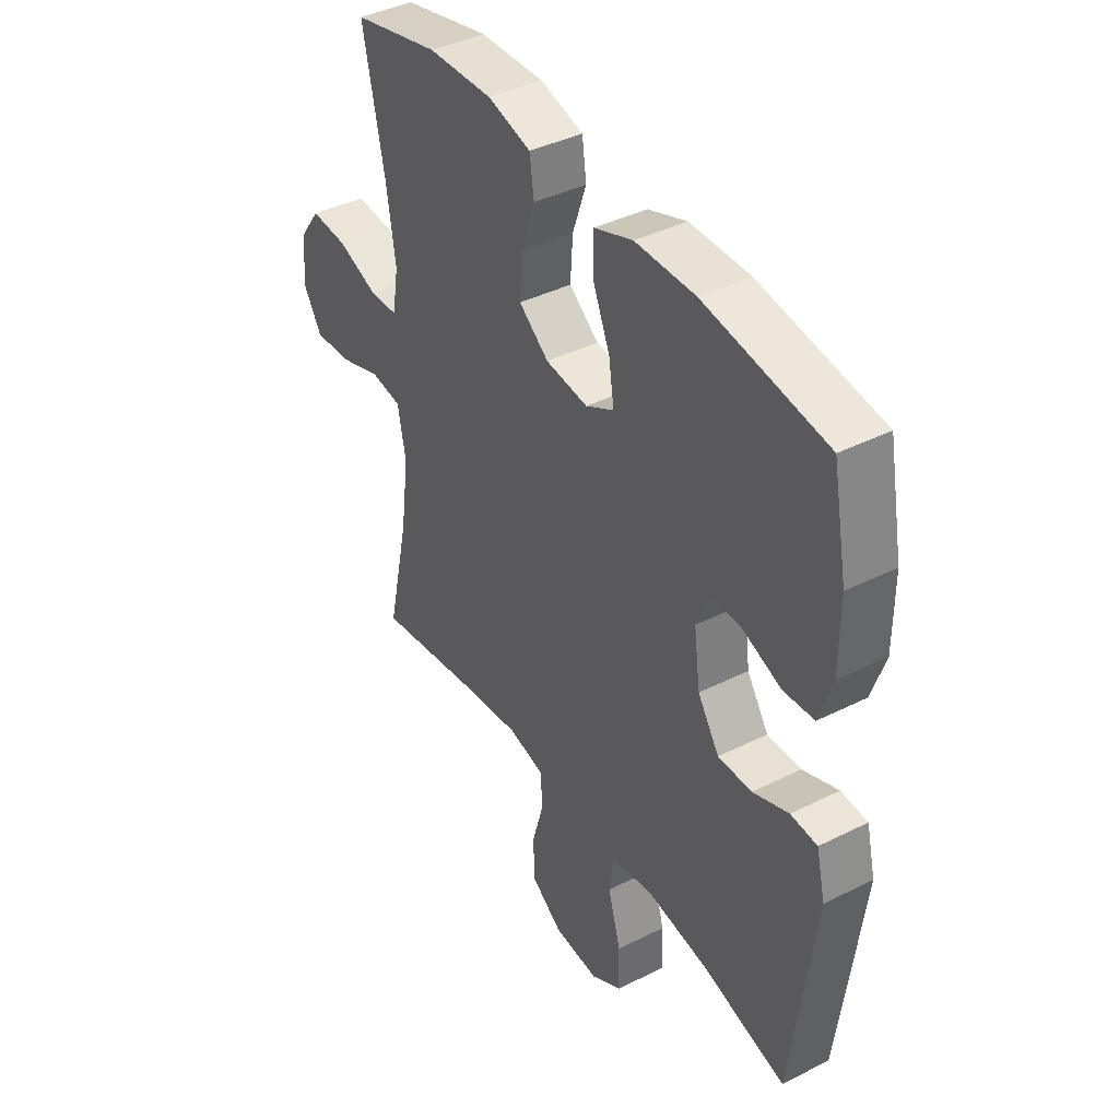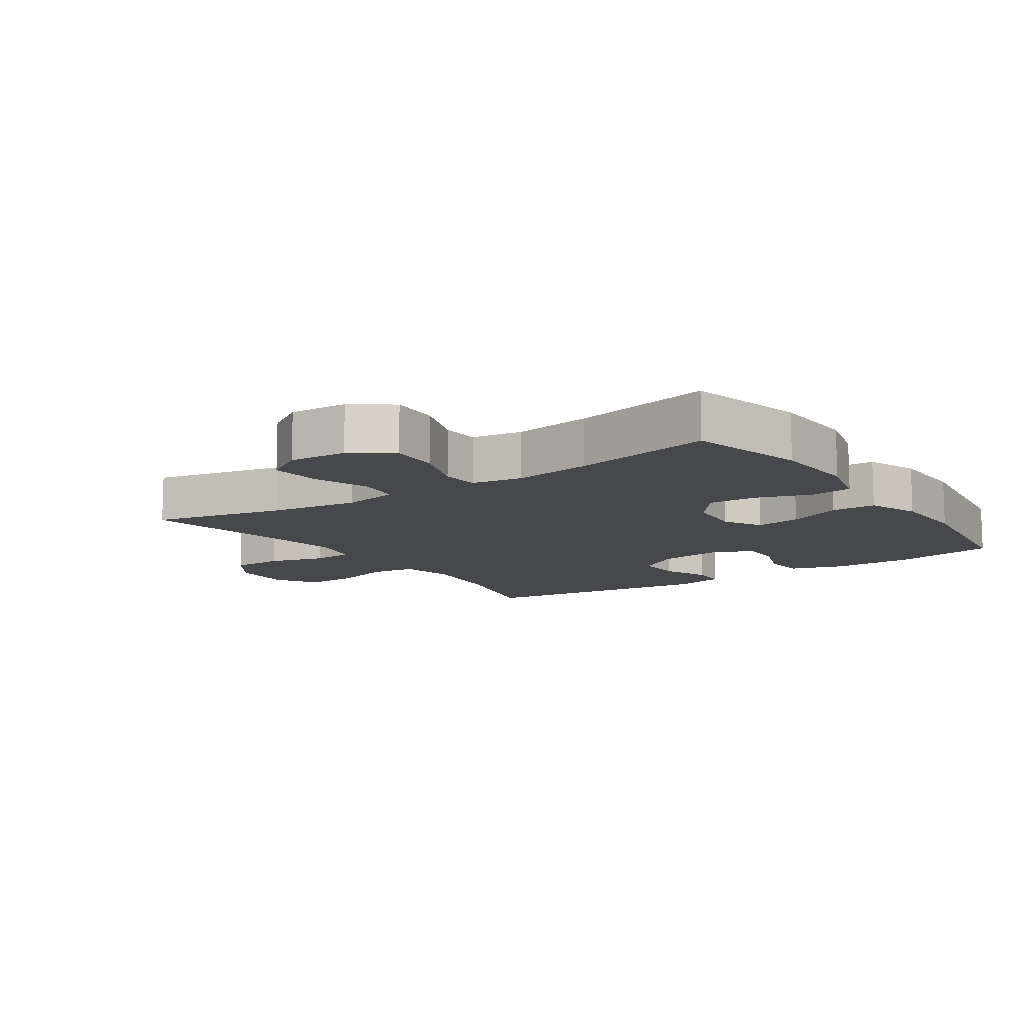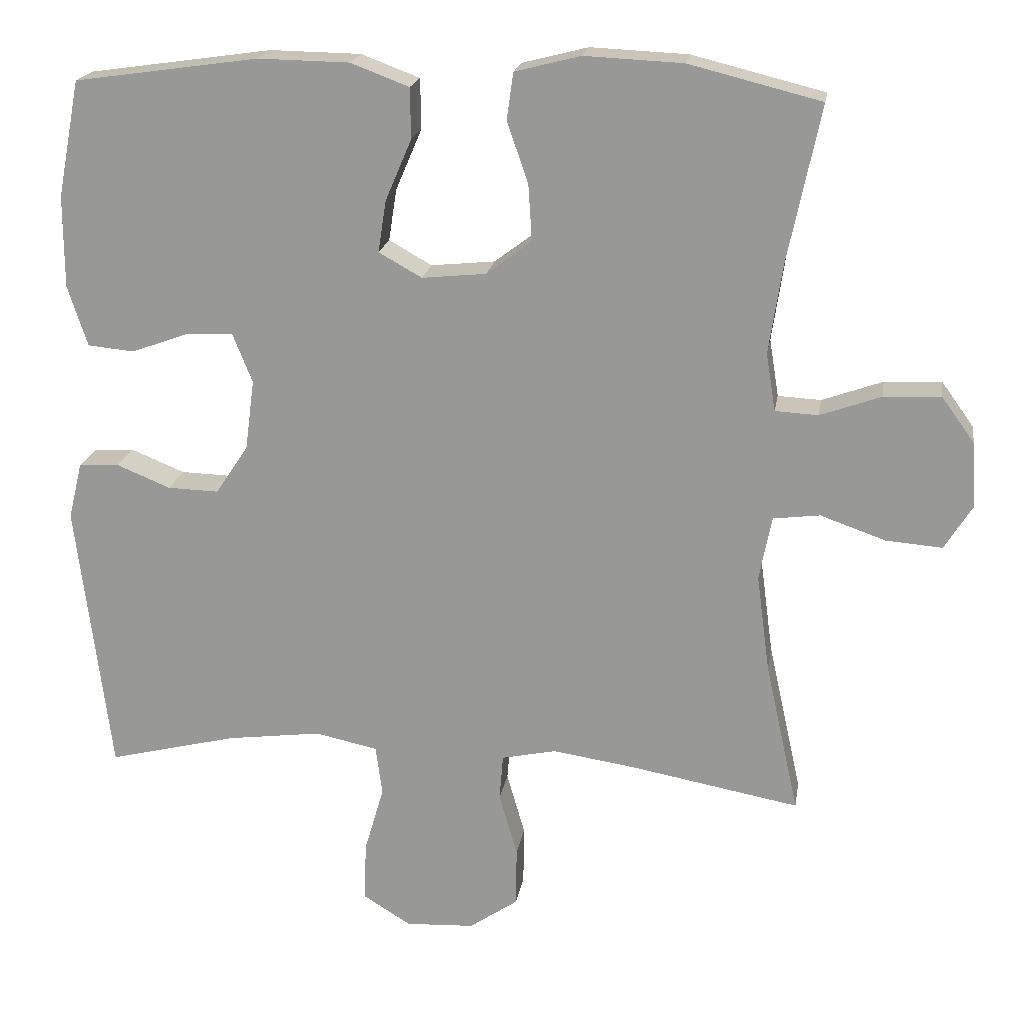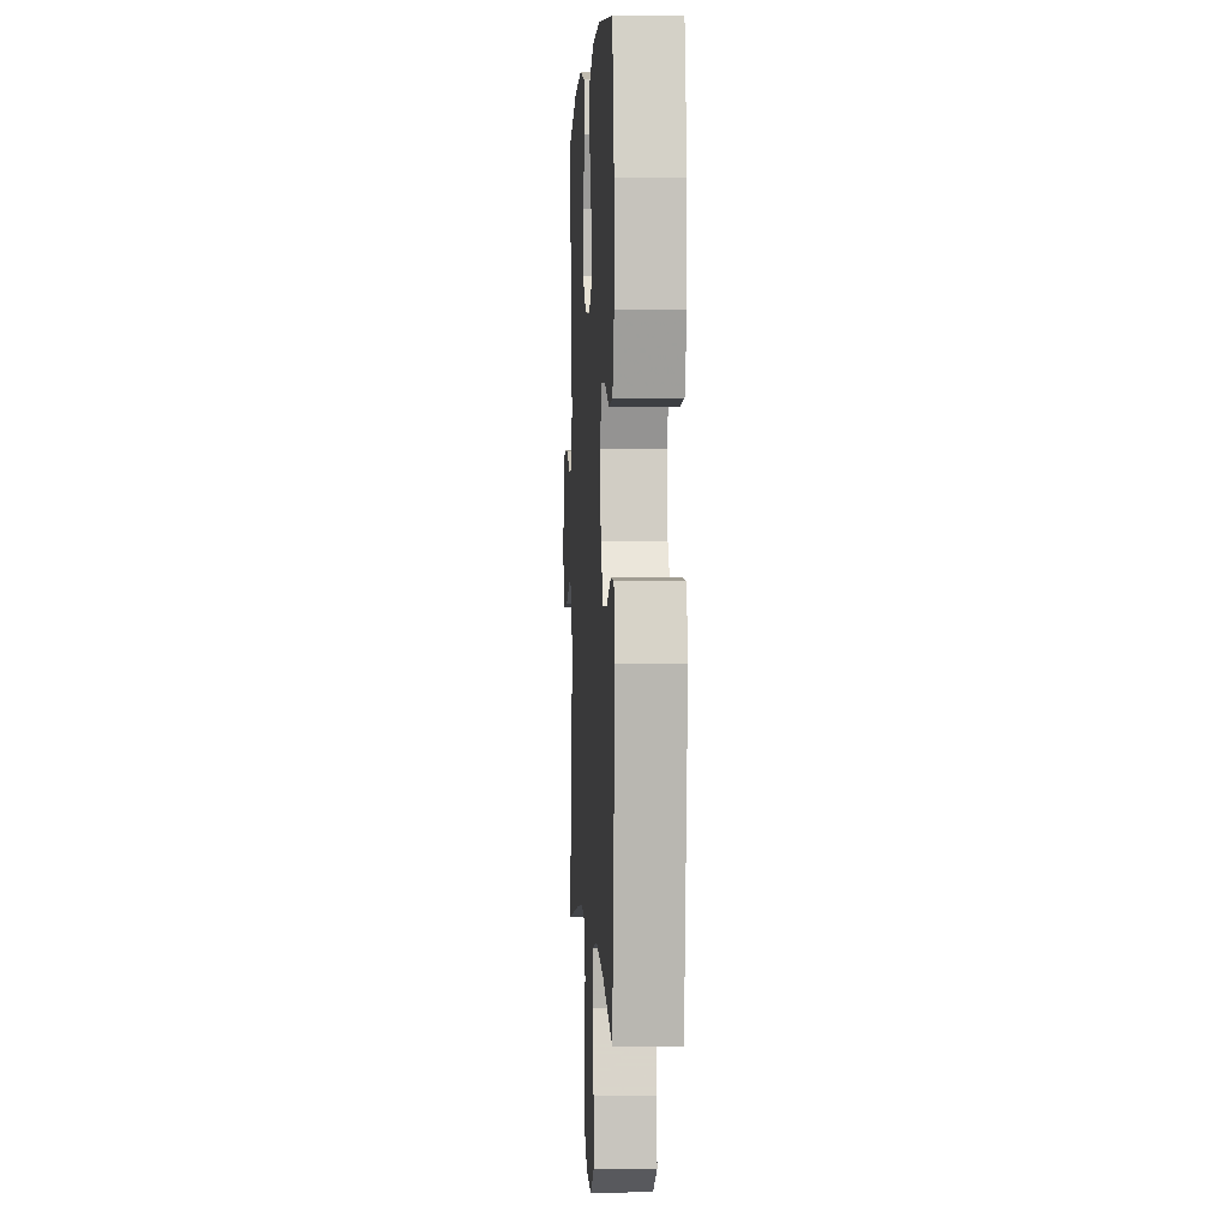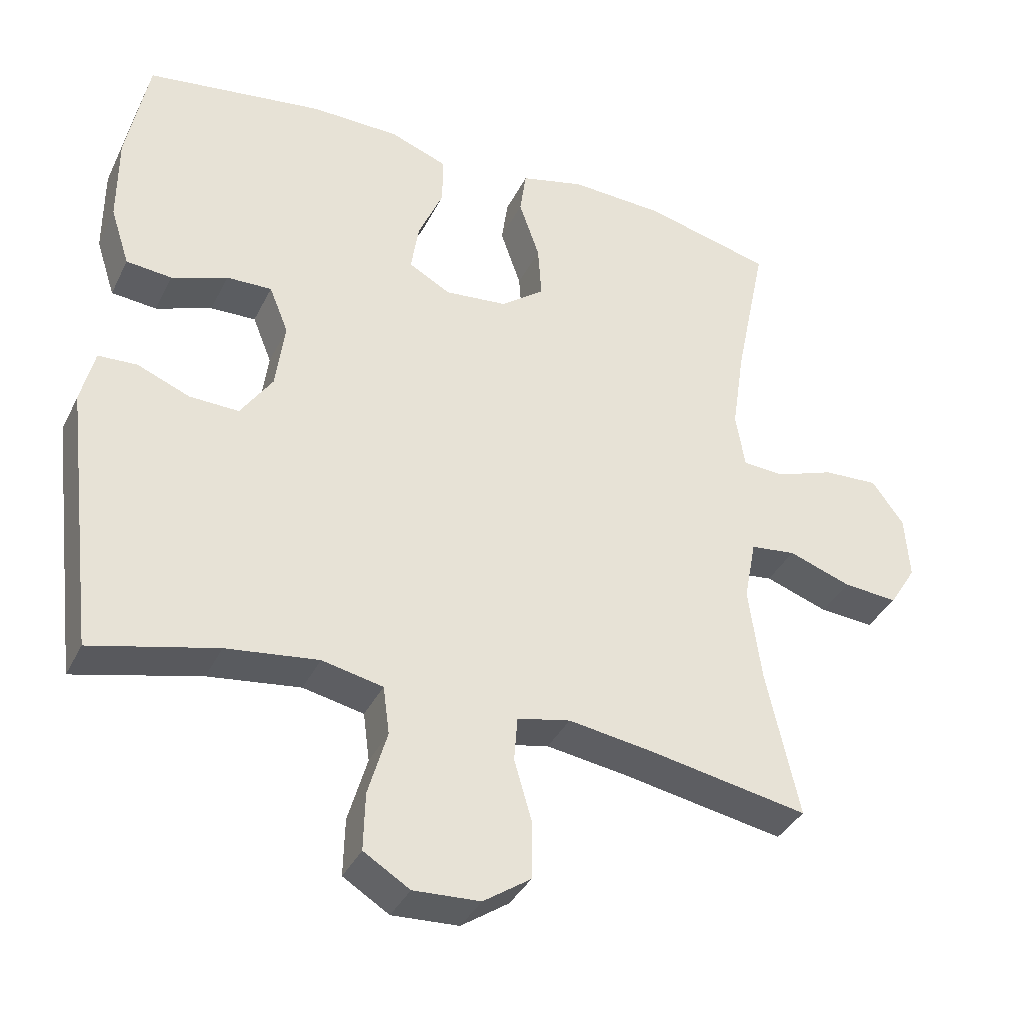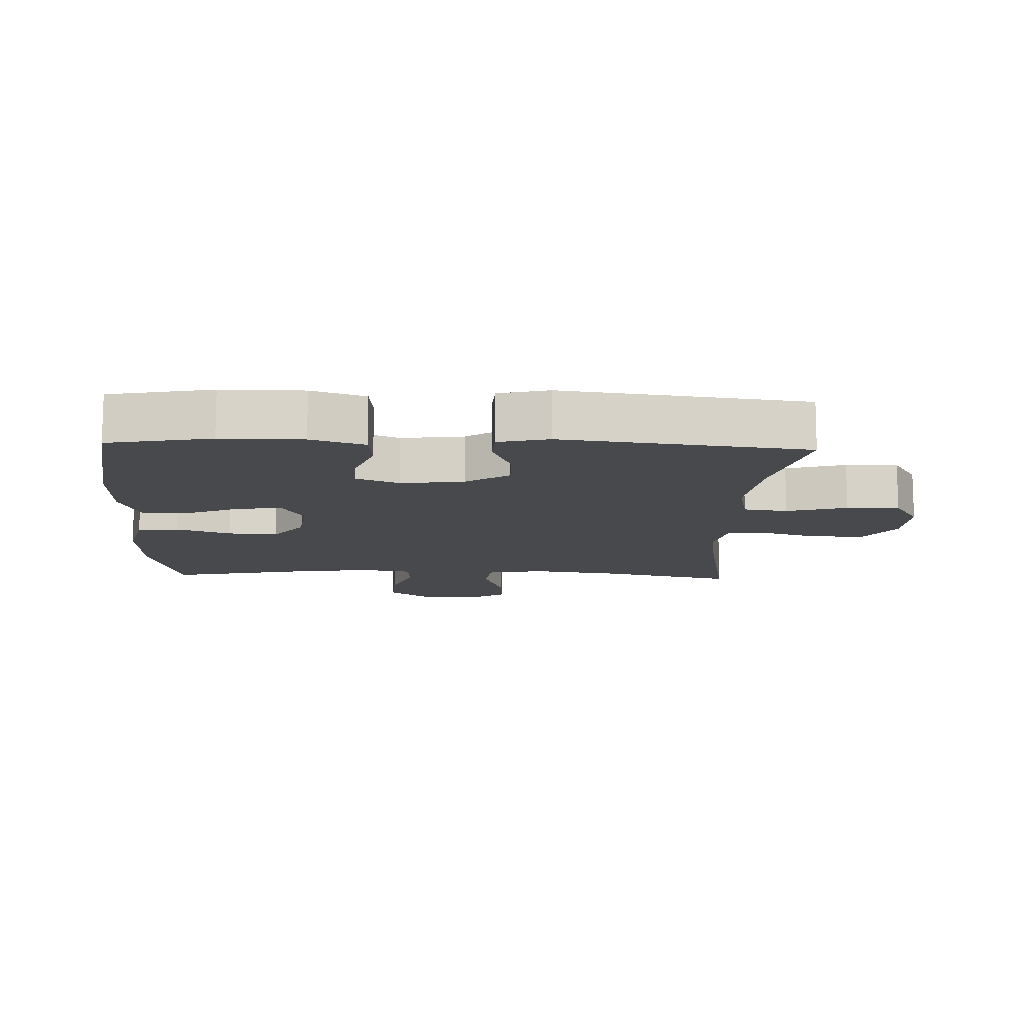
<metadata>
{"format":"obj","ext":"obj","renderer":"f3d","projection":"perspective","resolution":1024,"background":"white","views":[{"elev":41.1,"azim":58.7,"up":"+Z"},{"elev":-11.2,"azim":-55.6,"up":"+Y"},{"elev":19.7,"azim":-170.8,"up":"+Z"},{"elev":1.5,"azim":86.8,"up":"+Z"},{"elev":-37.0,"azim":156.2,"up":"+Z"},{"elev":-12.3,"azim":87.7,"up":"+Y"}]}
</metadata>
<code>
v -0.5 0.07 -0.5
v -0.454 0.07 -0.292
v -0.436 0.07 -0.158
v -0.453 0.07 -0.07
v -0.517 0.07 -0.062
v -0.606 0.07 -0.093
v -0.683 0.07 -0.099
v -0.721 0.07 -0.038
v -0.715 0.07 0.052
v -0.67 0.07 0.114
v -0.592 0.07 0.11
v -0.509 0.07 0.08
v -0.45 0.07 0.083
v -0.437 0.07 0.162
v -0.455 0.07 0.283
v -0.5 0.07 0.5
v -0.319 0.07 0.545
v -0.185 0.07 0.551
v -0.095 0.07 0.528
v -0.086 0.07 0.464
v -0.115 0.07 0.38
v -0.12 0.07 0.303
v -0.058 0.07 0.256
v 0.03 0.07 0.247
v 0.089 0.07 0.28
v 0.078 0.07 0.351
v 0.042 0.07 0.435
v 0.043 0.07 0.504
v 0.123 0.07 0.534
v 0.248 0.07 0.536
v 0.5 0.07 0.5
v 0.531 0.07 0.34
v 0.531 0.07 0.214
v 0.504 0.07 0.131
v 0.44 0.07 0.125
v 0.361 0.07 0.154
v 0.297 0.07 0.156
v 0.27 0.07 0.089
v 0.283 0.07 -0.008
v 0.328 0.07 -0.075
v 0.398 0.07 -0.073
v 0.472 0.07 -0.043
v 0.527 0.07 -0.046
v 0.546 0.07 -0.124
v 0.5 0.07 -0.5
v 0.323 0.07 -0.456
v 0.193 0.07 -0.439
v 0.107 0.07 -0.457
v 0.098 0.07 -0.525
v 0.125 0.07 -0.618
v 0.127 0.07 -0.699
v 0.062 0.07 -0.739
v -0.032 0.07 -0.734
v -0.099 0.07 -0.688
v -0.1 0.07 -0.607
v -0.075 0.07 -0.52
v -0.08 0.07 -0.457
v -0.155 0.07 -0.441
v -0.27 0.07 -0.458
v -0.5 0 -0.5
v -0.454 0 -0.292
v -0.436 0 -0.158
v -0.453 0 -0.07
v -0.517 0 -0.062
v -0.606 0 -0.093
v -0.683 0 -0.099
v -0.721 0 -0.038
v -0.715 0 0.052
v -0.67 0 0.114
v -0.592 0 0.11
v -0.509 0 0.08
v -0.45 0 0.083
v -0.437 0 0.162
v -0.455 0 0.283
v -0.5 0 0.5
v -0.319 0 0.545
v -0.185 0 0.551
v -0.095 0 0.528
v -0.086 0 0.464
v -0.115 0 0.38
v -0.12 0 0.303
v -0.058 0 0.256
v 0.03 0 0.247
v 0.089 0 0.28
v 0.078 0 0.351
v 0.042 0 0.435
v 0.043 0 0.504
v 0.123 0 0.534
v 0.248 0 0.536
v 0.5 0 0.5
v 0.531 0 0.34
v 0.531 0 0.214
v 0.504 0 0.131
v 0.44 0 0.125
v 0.361 0 0.154
v 0.297 0 0.156
v 0.27 0 0.089
v 0.283 0 -0.008
v 0.328 0 -0.075
v 0.398 0 -0.073
v 0.472 0 -0.043
v 0.527 0 -0.046
v 0.546 0 -0.124
v 0.5 0 -0.5
v 0.323 0 -0.456
v 0.193 0 -0.439
v 0.107 0 -0.457
v 0.098 0 -0.525
v 0.125 0 -0.618
v 0.127 0 -0.699
v 0.062 0 -0.739
v -0.032 0 -0.734
v -0.099 0 -0.688
v -0.1 0 -0.607
v -0.075 0 -0.52
v -0.08 0 -0.457
v -0.155 0 -0.441
v -0.27 0 -0.458
f 54 55 56
f 53 54 56
f 52 53 56
f 51 52 56
f 50 51 56
f 49 50 56
f 48 49 56 57
f 47 48 57 58
f 44 45 46
f 43 44 46
f 42 43 46
f 41 42 46
f 40 41 46 47
f 39 40 47 58
f 34 35 36
f 33 34 36
f 32 33 36
f 31 32 36
f 30 31 36
f 29 30 36
f 28 29 36
f 27 28 36
f 26 27 36
f 25 26 36 37
f 24 25 37 38
f 19 20 21
f 18 19 21
f 17 18 21
f 16 17 21
f 15 16 21
f 14 15 21 22
f 13 14 22 23
f 10 11 12
f 9 10 12
f 8 9 12
f 7 8 12
f 6 7 12
f 5 6 12
f 4 5 12 13
f 39 58 59
f 38 39 59
f 24 38 59
f 23 24 59
f 13 23 59
f 4 13 59
f 3 4 59
f 59 1 2
f 2 3 59
f 115 114 113
f 115 113 112
f 115 112 111
f 115 111 110
f 115 110 109
f 115 109 108
f 116 115 108 107
f 117 116 107 106
f 105 104 103
f 105 103 102
f 105 102 101
f 105 101 100
f 106 105 100 99
f 117 106 99 98
f 95 94 93
f 95 93 92
f 95 92 91
f 95 91 90
f 95 90 89
f 95 89 88
f 95 88 87
f 95 87 86
f 95 86 85
f 96 95 85 84
f 97 96 84 83
f 80 79 78
f 80 78 77
f 80 77 76
f 80 76 75
f 80 75 74
f 81 80 74 73
f 82 81 73 72
f 71 70 69
f 71 69 68
f 71 68 67
f 71 67 66
f 71 66 65
f 71 65 64
f 72 71 64 63
f 118 117 98
f 118 98 97
f 118 97 83
f 118 83 82
f 118 82 72
f 118 72 63
f 118 63 62
f 61 60 118
f 118 62 61
f 1 60 61 2
f 2 61 62 3
f 3 62 63 4
f 4 63 64 5
f 5 64 65 6
f 6 65 66 7
f 7 66 67 8
f 8 67 68 9
f 9 68 69 10
f 10 69 70 11
f 11 70 71 12
f 12 71 72 13
f 13 72 73 14
f 14 73 74 15
f 15 74 75 16
f 16 75 76 17
f 17 76 77 18
f 18 77 78 19
f 19 78 79 20
f 20 79 80 21
f 21 80 81 22
f 22 81 82 23
f 23 82 83 24
f 24 83 84 25
f 25 84 85 26
f 26 85 86 27
f 27 86 87 28
f 28 87 88 29
f 29 88 89 30
f 30 89 90 31
f 31 90 91 32
f 32 91 92 33
f 33 92 93 34
f 34 93 94 35
f 35 94 95 36
f 36 95 96 37
f 37 96 97 38
f 38 97 98 39
f 39 98 99 40
f 40 99 100 41
f 41 100 101 42
f 42 101 102 43
f 43 102 103 44
f 44 103 104 45
f 45 104 105 46
f 46 105 106 47
f 47 106 107 48
f 48 107 108 49
f 49 108 109 50
f 50 109 110 51
f 51 110 111 52
f 52 111 112 53
f 53 112 113 54
f 54 113 114 55
f 55 114 115 56
f 56 115 116 57
f 57 116 117 58
f 58 117 118 59
f 59 118 60 1

</code>
